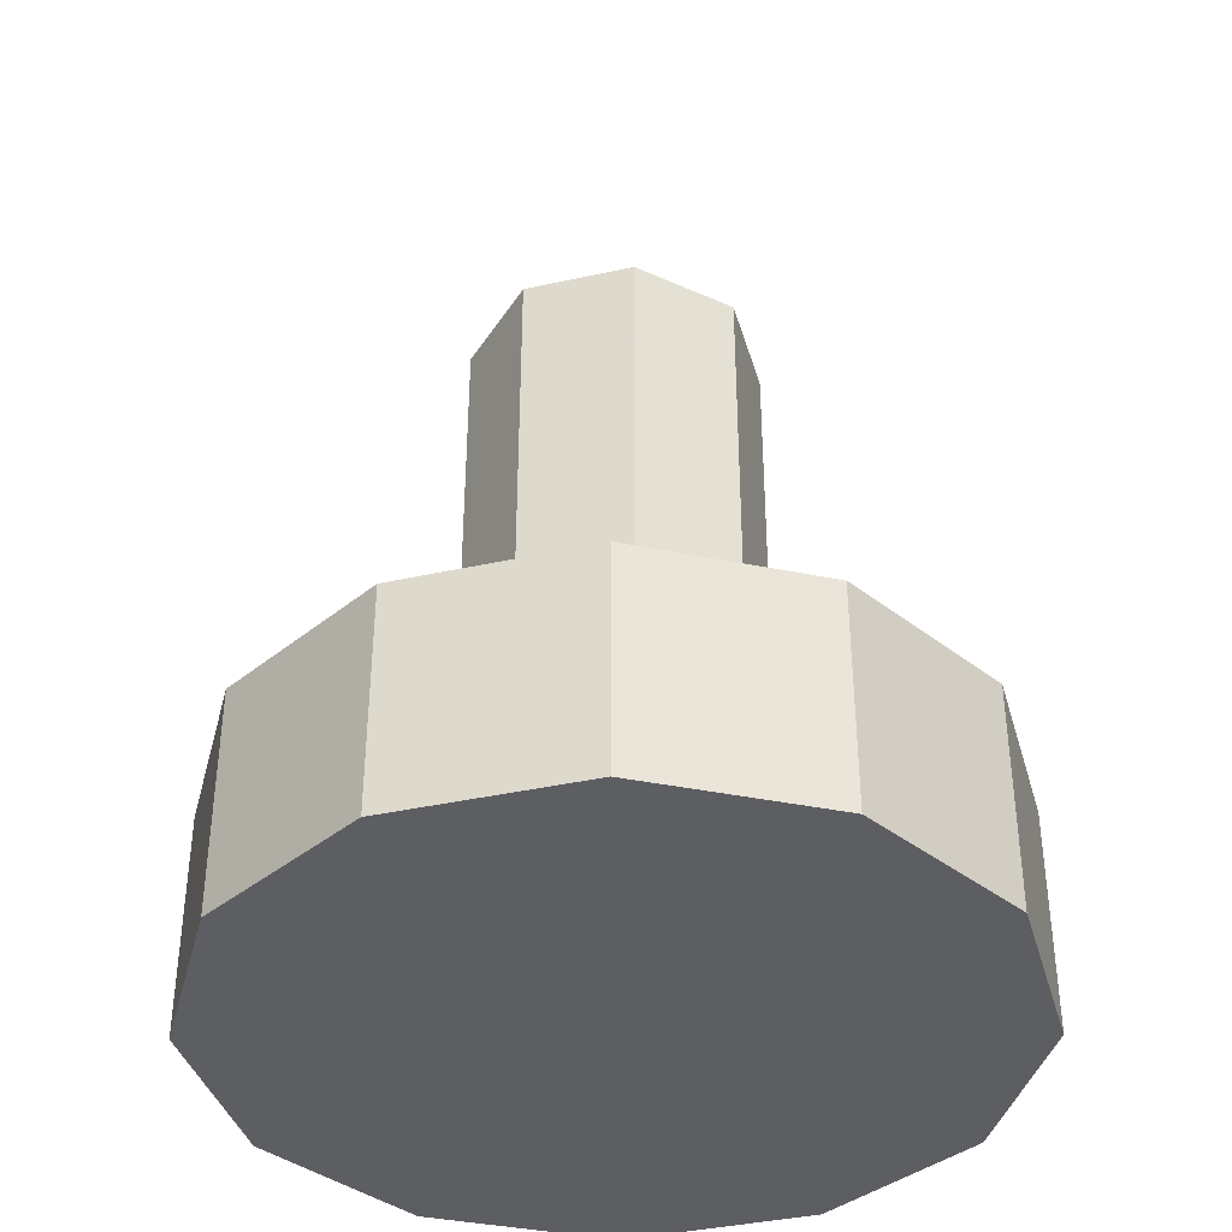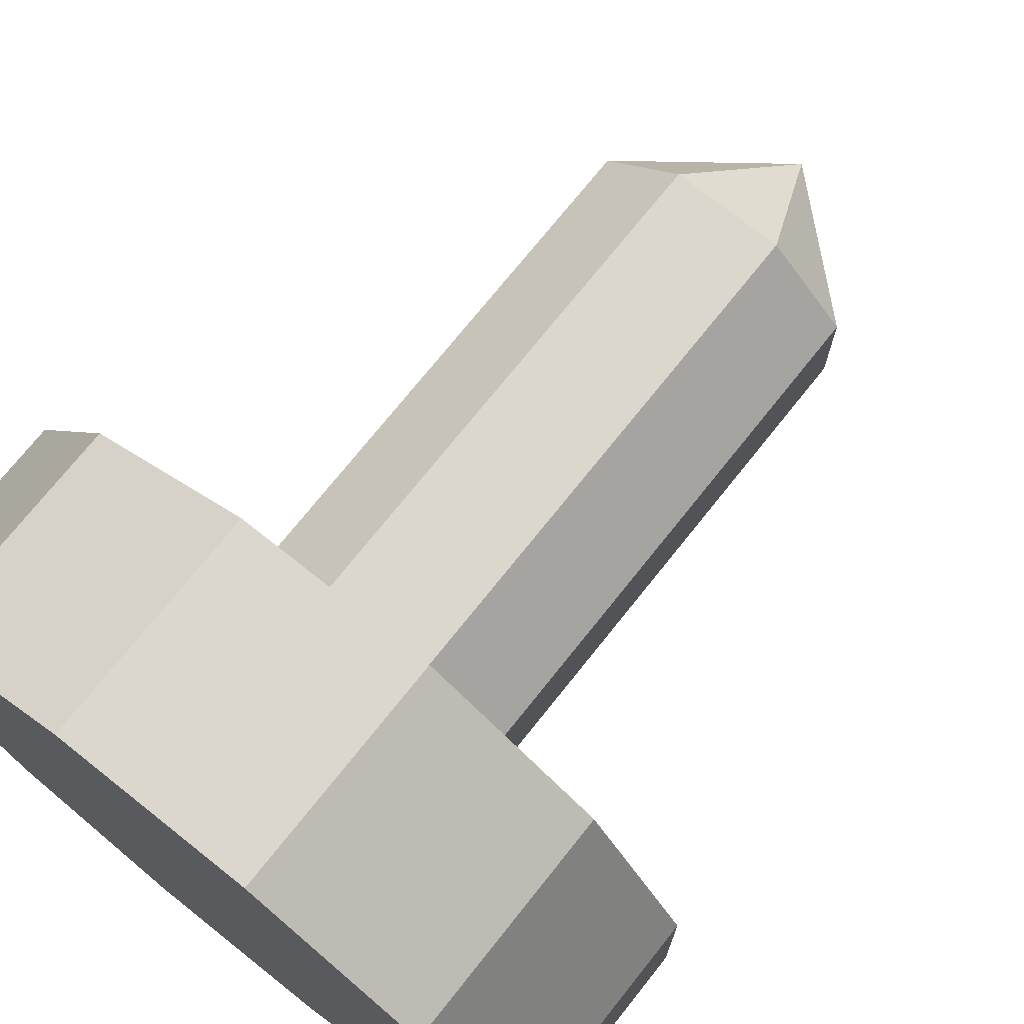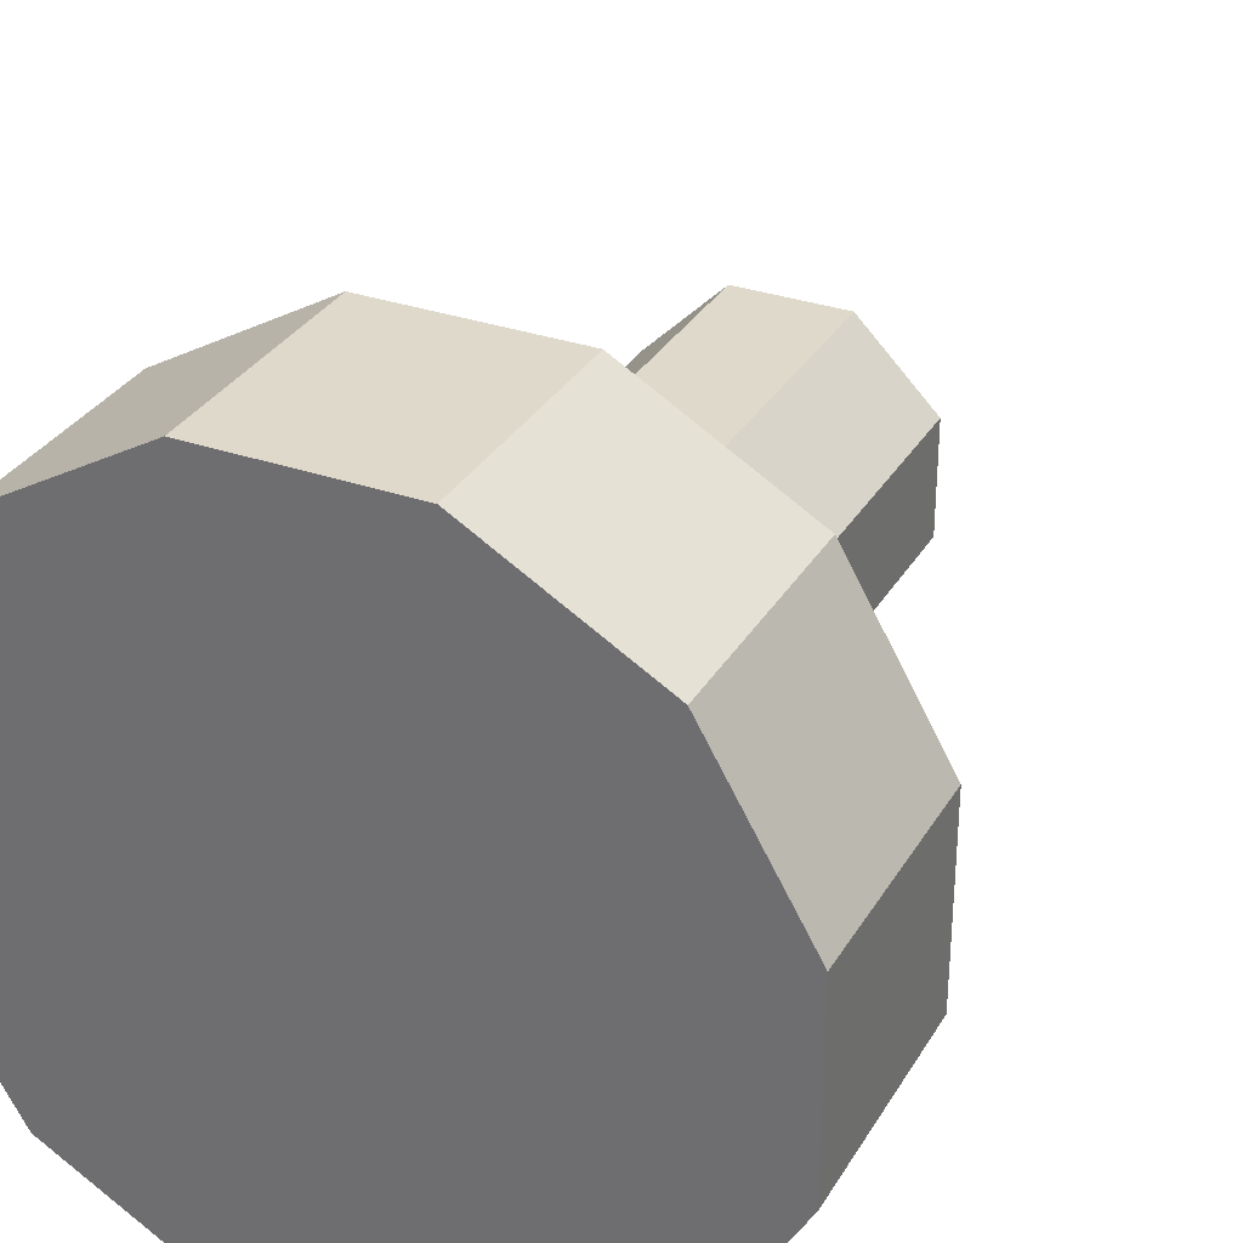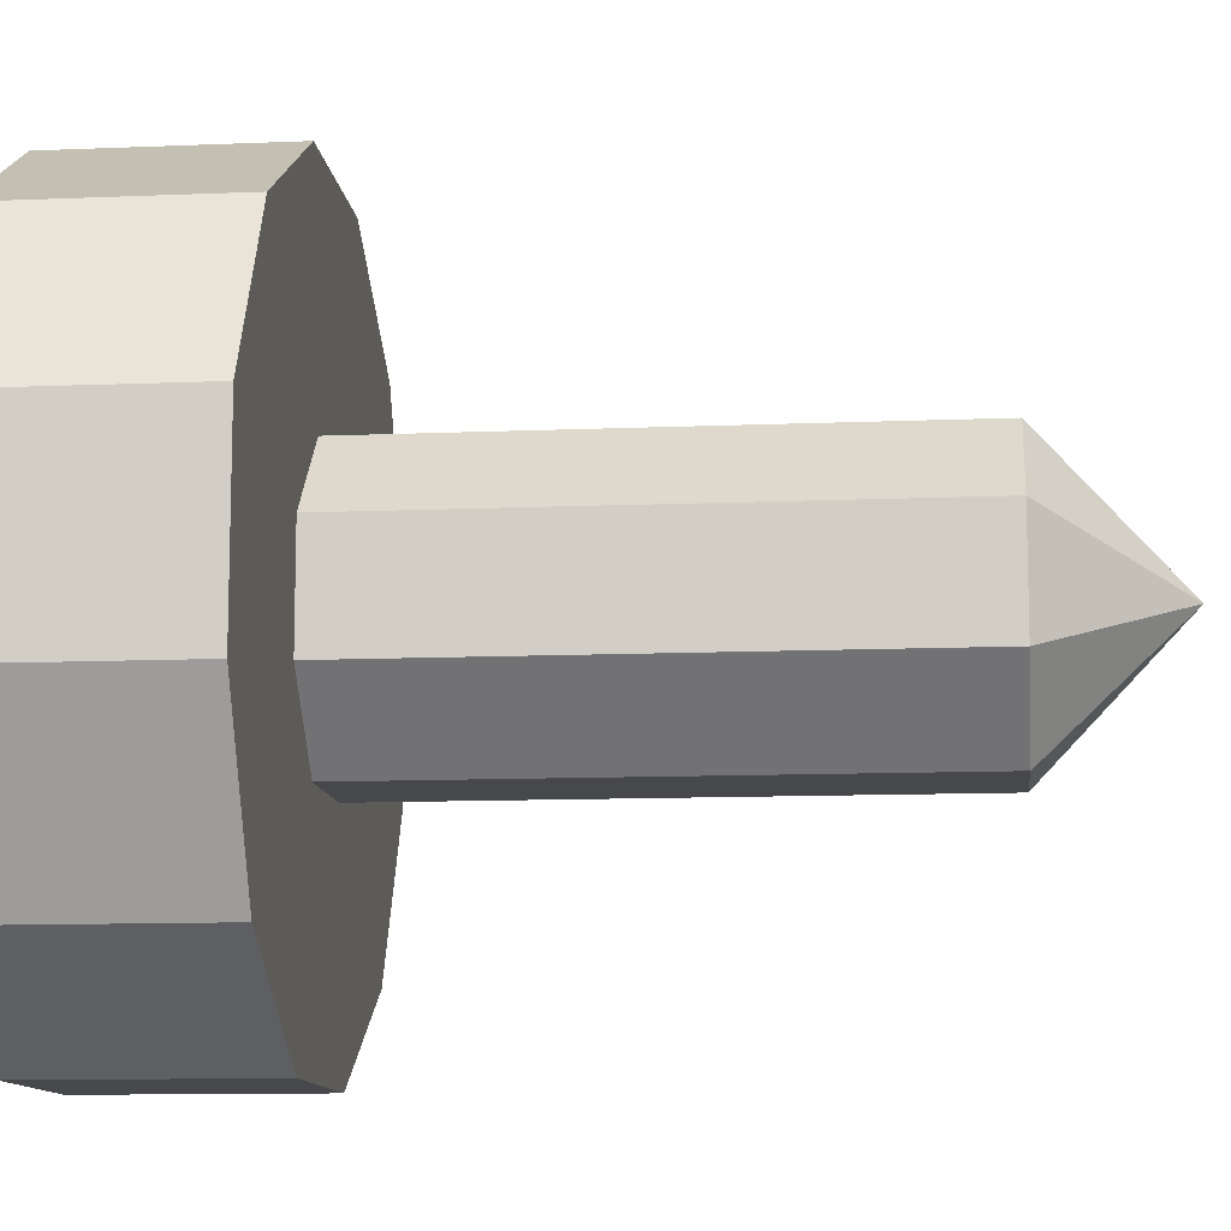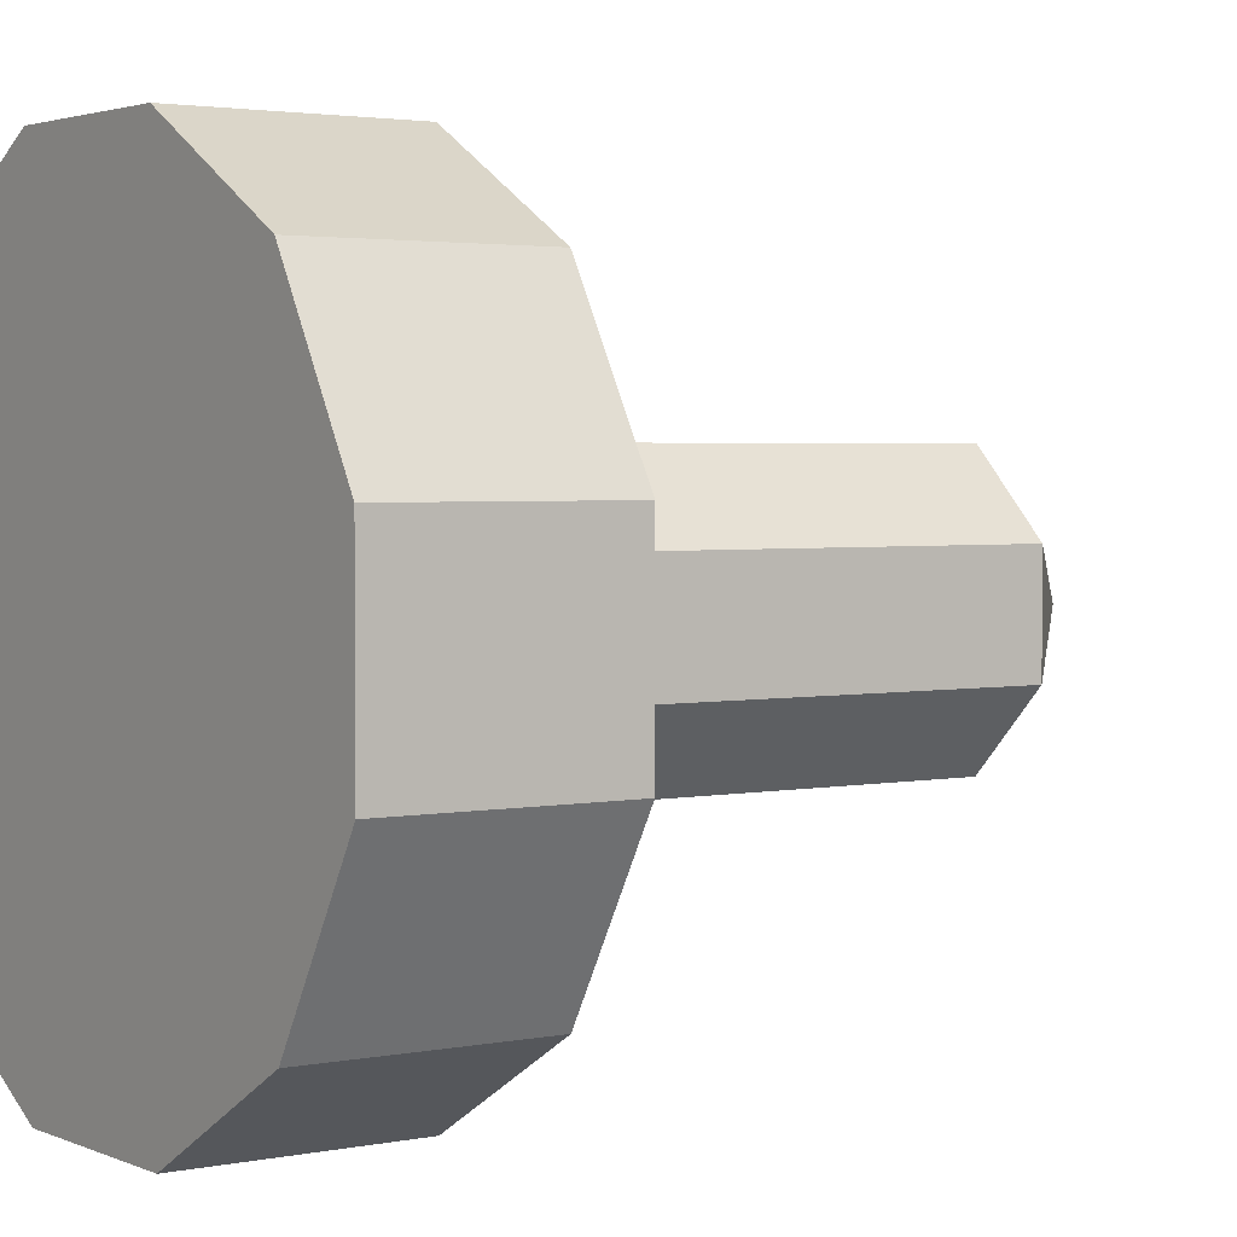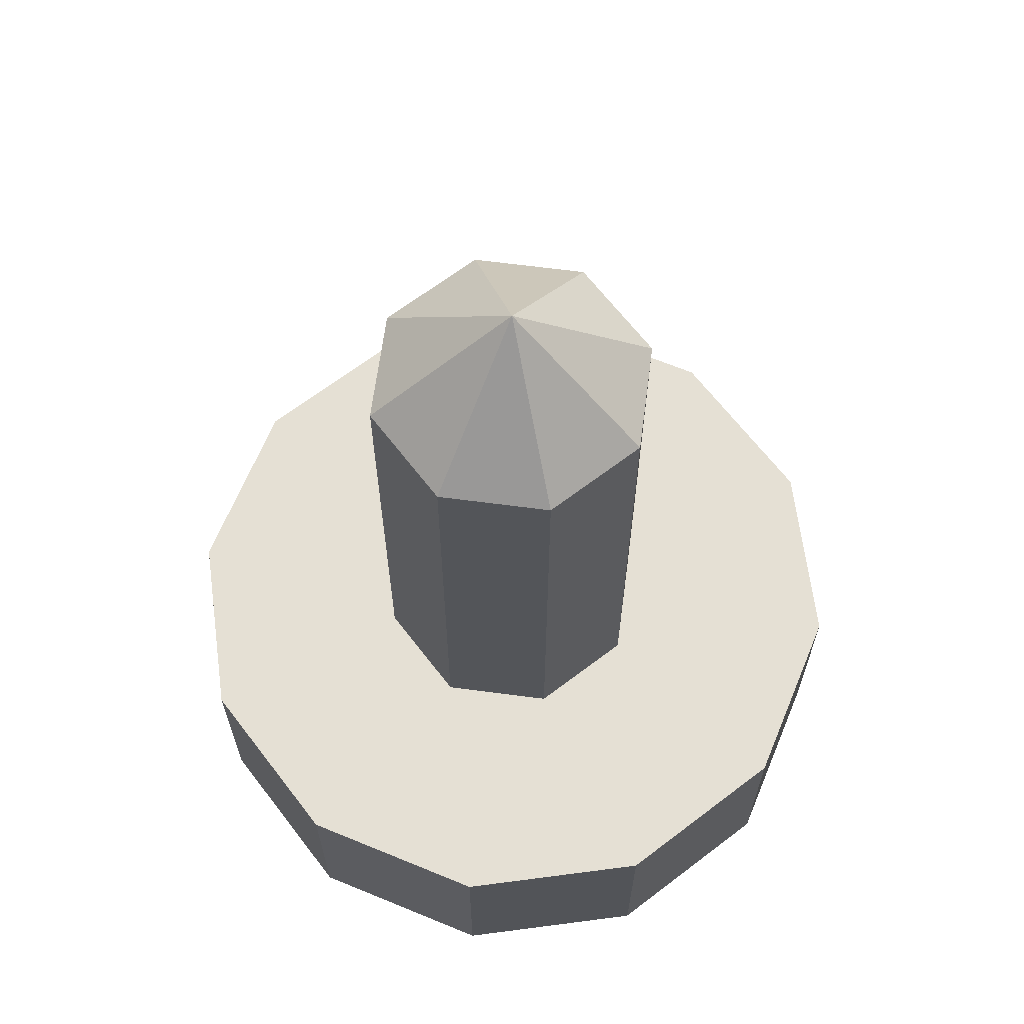
<metadata>
{"format":"obj","ext":"obj","renderer":"f3d","projection":"perspective","resolution":1024,"background":"white","views":[{"elev":-38.8,"azim":15.6,"up":"+Y"},{"elev":72.9,"azim":38.5,"up":"+Z"},{"elev":31.8,"azim":26.0,"up":"+Z"},{"elev":-11.3,"azim":95.9,"up":"+Z"},{"elev":2.7,"azim":54.8,"up":"+Z"},{"elev":65.6,"azim":-37.5,"up":"+Y"}]}
</metadata>
<code>
o cylinder
v 0 -0.125 0
v 0 0.1875 0
v 0.134 -0.125 0.5
v 0.134 0.1875 0.5
v 0.366 -0.125 0.366
v 0.366 0.1875 0.366
v 0.5 -0.125 0.134
v 0.5 0.1875 0.134
v 0.5 -0.125 -0.134
v 0.5 0.1875 -0.134
v 0.366 -0.125 -0.366
v 0.366 0.1875 -0.366
v 0.134 -0.125 -0.5
v 0.134 0.1875 -0.5
v -0.134 -0.125 -0.5
v -0.134 0.1875 -0.5
v -0.366 -0.125 -0.366
v -0.366 0.1875 -0.366
v -0.5 -0.125 -0.134
v -0.5 0.1875 -0.134
v -0.5 -0.125 0.134
v -0.5 0.1875 0.134
v -0.366 -0.125 0.366
v -0.366 0.1875 0.366
v -0.134 -0.125 0.5
v -0.134 0.1875 0.5
f 5 3 1
f 3 5 6 4
f 4 6 2
f 7 5 1
f 5 7 8 6
f 6 8 2
f 9 7 1
f 7 9 10 8
f 8 10 2
f 11 9 1
f 9 11 12 10
f 10 12 2
f 13 11 1
f 11 13 14 12
f 12 14 2
f 15 13 1
f 13 15 16 14
f 14 16 2
f 17 15 1
f 15 17 18 16
f 16 18 2
f 19 17 1
f 17 19 20 18
f 18 20 2
f 21 19 1
f 19 21 22 20
f 20 22 2
f 23 21 1
f 21 23 24 22
f 22 24 2
f 25 23 1
f 23 25 26 24
f 24 26 2
f 3 25 1
f 25 3 4 26
f 26 4 2
o cylinder
v 0 0.125 0
v 0 1.125 0
v 0.07767 0.125 0.1875
v 0.07767 0.9375 0.1875
v 0.1875 0.125 0.07767
v 0.1875 0.9375 0.07767
v 0.1875 0.125 -0.07767
v 0.1875 0.9375 -0.07767
v 0.07767 0.125 -0.1875
v 0.07767 0.9375 -0.1875
v -0.07767 0.125 -0.1875
v -0.07767 0.9375 -0.1875
v -0.1875 0.125 -0.07767
v -0.1875 0.9375 -0.07767
v -0.1875 0.125 0.07767
v -0.1875 0.9375 0.07767
v -0.07767 0.125 0.1875
v -0.07767 0.9375 0.1875
f 31 29 27
f 29 31 32 30
f 30 32 28
f 33 31 27
f 31 33 34 32
f 32 34 28
f 35 33 27
f 33 35 36 34
f 34 36 28
f 37 35 27
f 35 37 38 36
f 36 38 28
f 39 37 27
f 37 39 40 38
f 38 40 28
f 41 39 27
f 39 41 42 40
f 40 42 28
f 43 41 27
f 41 43 44 42
f 42 44 28
f 29 43 27
f 43 29 30 44
f 44 30 28

</code>
